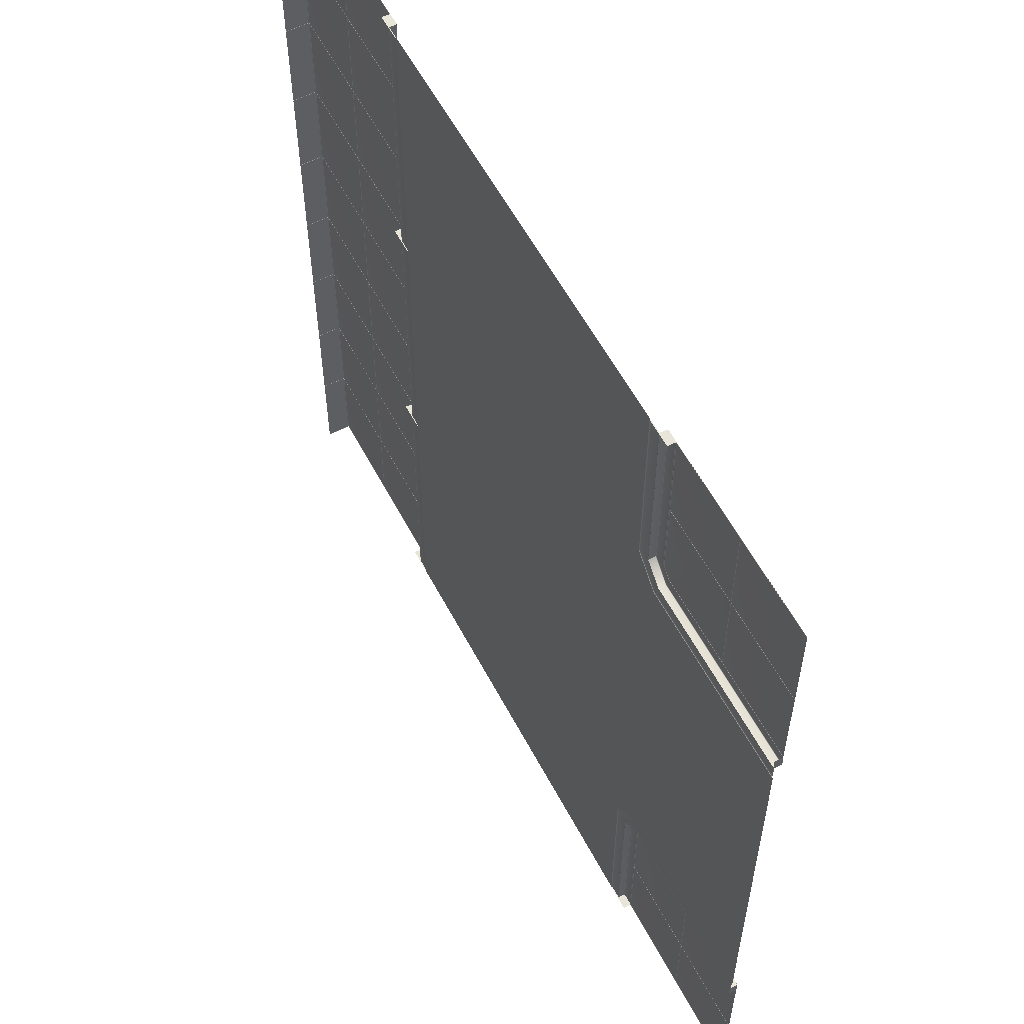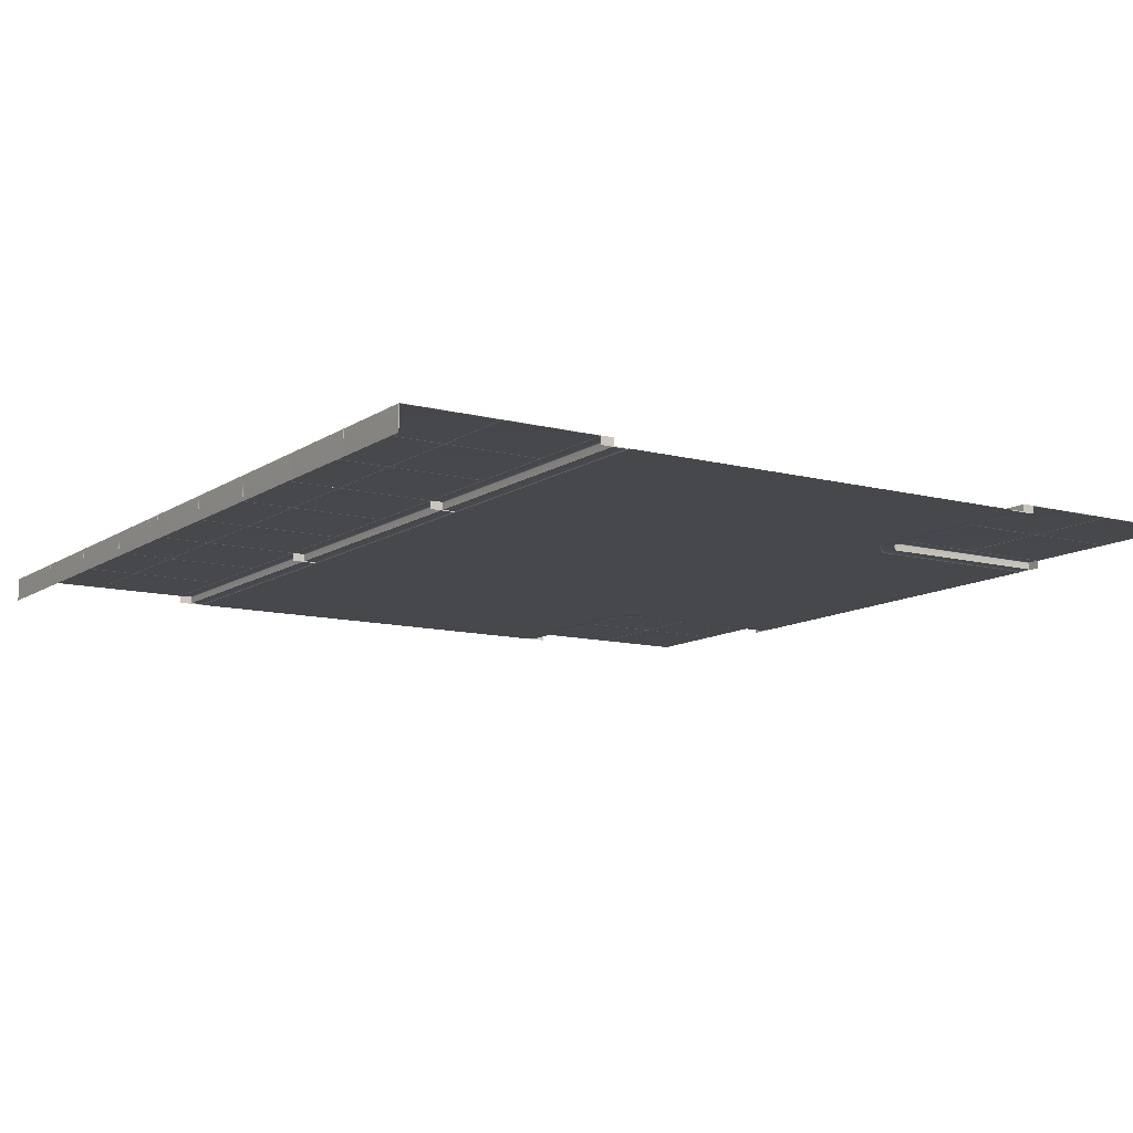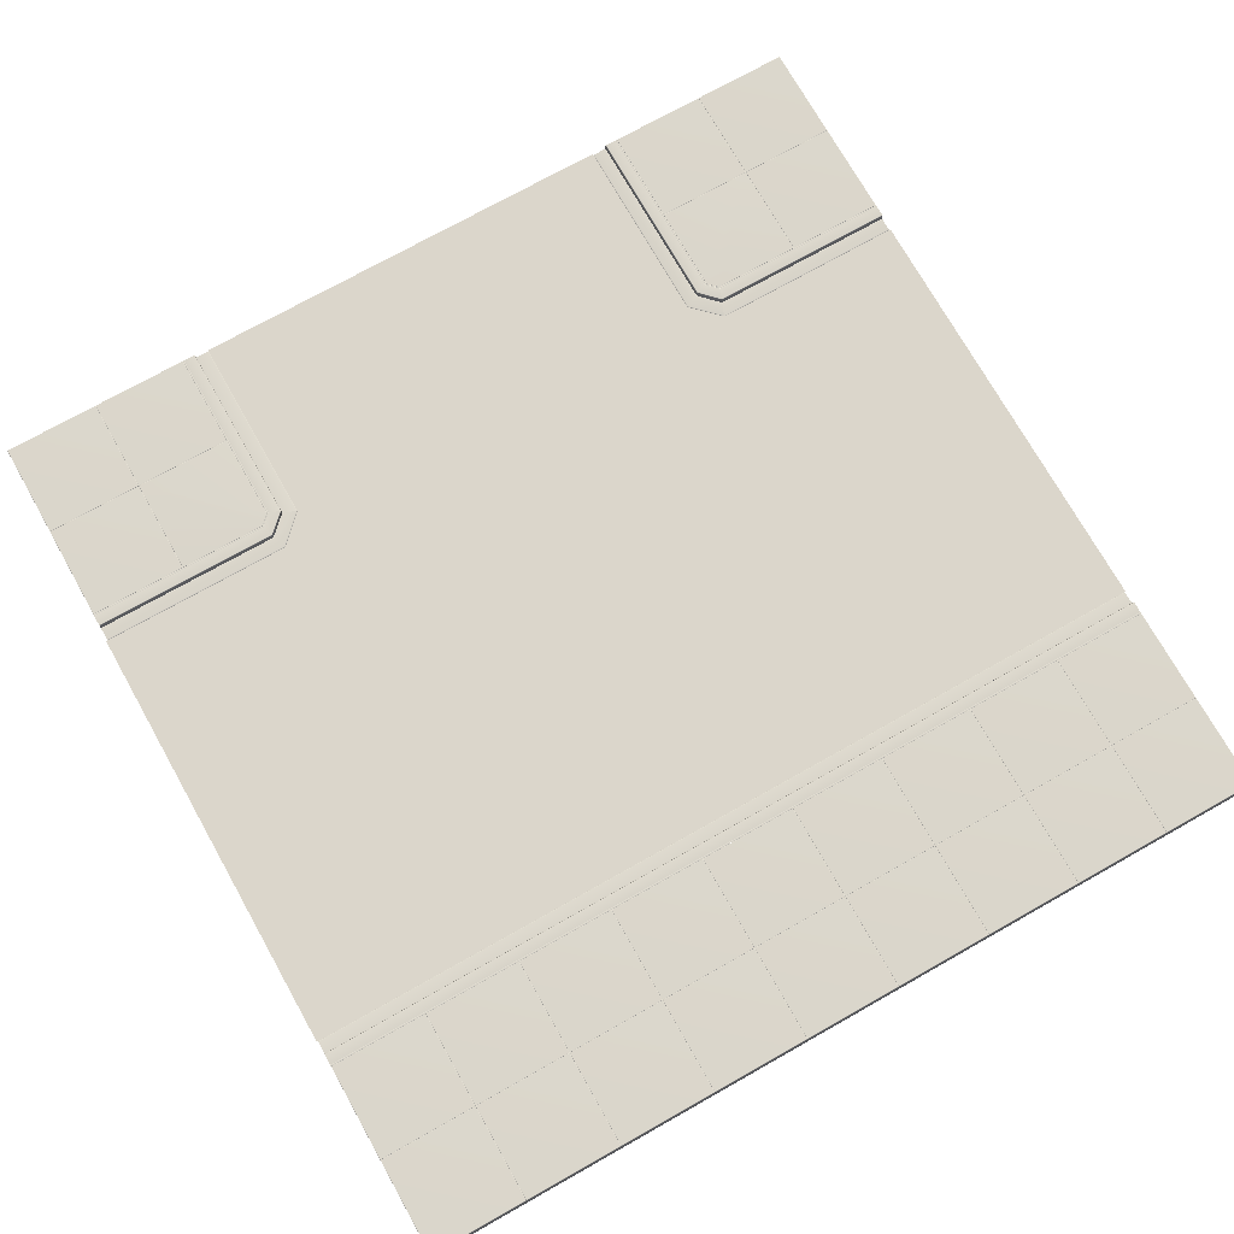
<metadata>
{"format":"obj","ext":"obj","renderer":"f3d","projection":"perspective","resolution":1024,"background":"white","views":[{"elev":57.9,"azim":62.4,"up":"+Z"},{"elev":-11.2,"azim":-32.7,"up":"+Y"},{"elev":73.6,"azim":-119.4,"up":"+Y"}]}
</metadata>
<code>
g default
v 450 0.000488 -400
v 450 1.545 -401.5
v 466.7 14.27 -450
v 401.5 1.545 -800
v 450 14.27 -800
v 400 0.000488 -800
v 458.9 15.04 -427.3
v 427.3 15.04 -800
v 458.9 1.302 -425.7
v 425.7 1.302 -800
v 458.9 13.92 -425.8
v 425.8 13.92 -800
v 458.9 1.57 -424.9
v 424.9 1.57 -800
v 466.7 14.96 -445.7
v 445.7 14.96 -800
v 466.7 14.74 -447.4
v 447.4 14.74 -800
v 466.7 14.73 -449.3
v 449.3 14.73 -800
v 466.7 14.26 -446.6
v 446.6 14.26 -800
v 450 14.27 -466.7
v 449.3 14.73 -466.7
v 447.4 14.74 -466.7
v 446.6 14.26 -466.7
v 445.7 14.96 -466.7
v 427.3 15.04 -460.3
v 425.8 13.92 -460.3
v 425.7 1.302 -460.3
v 424.9 1.57 -460.3
v 401.5 1.545 -450
v 400 0.000488 -450
v 800 14.27 -450
v 800 14.27 -625
v 625 14.27 -625
v 625 14.27 -450
v 799.3 15 -450.7
v 799.3 15 -624.3
v 625.7 15 -624.3
v 625.7 15 -450.7
v 466.7 14.27 -450
v 450 14.27 -624.9
v 624.3 15 -450.7
v 624.3 15 -624.3
v 450.7 15 -624.2
v 467.3 15 -450.7
v 800 14.27 -800
v 625 14.27 -800
v 450 14.27 -800
v 625 14.27 -625
v 450 14.27 -624.9
v 624.3 15 -625.7
v 624.3 15 -799.3
v 450.7 15 -799.3
v 450.7 15 -625.6
v 800 14.27 -625
v 799.3 15 -625.7
v 799.3 15 -799.3
v 625.7 15 -799.3
v 625.7 15 -625.7
v 800 0.000488 -400
v 800 1.545 -401.5
v 800 14.27 -450
v 800 15.04 -427.3
v 800 1.302 -425.7
v 800 13.92 -425.8
v 800 1.57 -424.9
v 800 14.96 -445.7
v 800 14.74 -447.4
v 800 14.73 -449.3
v 800 14.26 -446.6
v 800 0.000488 -450
v 466.7 14.27 -450
v 466.7 14.73 -449.3
v 466.7 14.74 -447.4
v 466.7 14.26 -446.6
v 466.7 14.96 -445.7
v 458.9 15.04 -427.3
v 458.9 13.92 -425.8
v 458.9 1.302 -425.7
v 458.9 1.57 -424.9
v 450 1.545 -401.5
v 450 0.000488 -400
v 450 14.27 -466.7
v 450.7 15 -466.7
v 400 0.000488 450
v 401.5 1.545 450
v 450 14.27 466.7
v 800 1.545 401.5
v 800 14.27 450
v 800 0.000488 400
v 427.3 15.04 458.9
v 800 15.04 427.3
v 425.7 1.302 458.9
v 800 1.302 425.7
v 425.8 13.92 458.9
v 800 13.92 425.8
v 424.9 1.57 458.9
v 800 1.57 424.9
v 445.7 14.96 466.7
v 800 14.96 445.7
v 447.4 14.74 466.7
v 800 14.74 447.4
v 449.3 14.73 466.7
v 800 14.73 449.3
v 446.6 14.26 466.7
v 800 14.26 446.6
v 466.7 14.27 450
v 466.7 14.73 449.3
v 466.7 14.74 447.4
v 466.7 14.26 446.6
v 466.7 14.96 445.7
v 460.3 15.04 427.3
v 460.3 13.92 425.8
v 460.3 1.302 425.7
v 460.3 1.57 424.9
v 450 1.545 401.5
v 450 0.000488 400
v 450 14.27 800
v 625 14.27 800
v 625 14.27 625
v 450 14.27 625
v 450.7 15 799.3
v 624.3 15 799.3
v 624.3 15 625.7
v 450.7 15 625.7
v 450 14.27 466.7
v 624.9 14.27 450
v 450.7 15 624.3
v 624.3 15 624.3
v 624.2 15 450.7
v 450.7 15 467.3
v 800 14.27 800
v 800 14.27 625
v 800 14.27 450
v 625 14.27 625
v 624.9 14.27 450
v 625.7 15 624.3
v 799.3 15 624.3
v 799.3 15 450.7
v 625.6 15 450.7
v 625 14.27 800
v 625.7 15 799.3
v 799.3 15 799.3
v 799.3 15 625.7
v 625.7 15 625.7
v 400 0.000488 800
v 401.5 1.545 800
v 450 14.27 800
v 427.3 15.04 800
v 425.7 1.302 800
v 425.8 13.92 800
v 424.9 1.57 800
v 445.7 14.96 800
v 447.4 14.74 800
v 449.3 14.73 800
v 446.6 14.26 800
v 450 0.000488 800
v 450 14.27 466.7
v 449.3 14.73 466.7
v 447.4 14.74 466.7
v 446.6 14.26 466.7
v 445.7 14.96 466.7
v 427.3 15.04 458.9
v 425.8 13.92 458.9
v 425.7 1.302 458.9
v 424.9 1.57 458.9
v 401.5 1.545 450
v 400 0.000488 450
v 466.7 14.27 450
v 466.7 15 450.7
v 443.7 0.5959 400
v 459.4 0.5959 400
v 443.7 0.5959 -400
v 459.4 0.5959 -400
v 784 0.5959 400
v 802.7 0.5959 400
v 784 0.5959 -400
v 802.7 0.5959 -400
v 800 0.000488 400
v 800 0.000488 -400
v 800 0.000488 0
v 450 0.000488 -400
v 450 0.000488 0
v 450 0.000488 400
v 400 0.5959 -443.7
v 400 0.5959 -459.4
v -400 0.5959 -443.7
v -400 0.5959 -459.4
v 400 0.5959 -784
v 400 0.5959 -802.7
v -400 0.5959 -784
v -400 0.5959 -802.7
v 400 0.000488 -800
v -400 0.000488 -800
v 0.000122 0.000488 -800
v -400 0.000488 -450
v 0.000122 0.000488 -450
v 400 0.000488 -450
v -400 0.5959 443.7
v -400 0.5959 459.4
v 400 0.5959 443.7
v 400 0.5959 459.4
v -400 0.5959 784
v -400 0.5959 802.7
v 400 0.5959 784
v 400 0.5959 802.7
v -400 0.000488 800
v 400 0.000488 800
v 0.000122 0.000488 800
v 400 0.000488 450
v 0.000122 0.000488 450
v -400 0.000488 450
v 450 0.000488 400
v 450 0.000488 -400
v 400 0.000488 450
v 400 0.000488 -450
v -400 0.000488 450
v -400 0.000488 -450
v 450 0.000488 0.001465
v 400 0.000488 0.000488
v -400 0.000488 -0.000488
v 0.000122 0.000488 450
v 0.000122 0.000488 0
v 0.000122 0.000488 -450
v -450 14.27 270
v -625 14.27 270
v -625 14.27 448.3
v -450 14.27 448.3
v -450.7 15 270.7
v -624.3 15 270.7
v -624.3 15 447.6
v -450.7 15 447.6
v -450 14.27 626.7
v -625 14.27 626.7
v -625 14.27 800.4
v -450 14.27 800.4
v -450.7 15 627.4
v -624.3 15 627.4
v -624.3 15 799.6
v -450.7 15 799.6
v -450.7 15 449
v -624.3 15 449
v -624.3 15 626
v -450.7 15 626
v -800 14.27 270
v -800 14.27 448.3
v -800 14.27 626.7
v -800 14.27 800.4
v -625 14.27 448.3
v -625 14.27 626.7
v -625.7 15 449
v -799.3 15 449
v -799.3 15 626
v -625.7 15 626
v -625 14.27 270
v -625.7 15 270.7
v -799.3 15 270.7
v -799.3 15 447.6
v -625.7 15 447.6
v -625 14.27 800.4
v -625.7 15 627.4
v -799.3 15 627.4
v -799.3 15 799.6
v -625.7 15 799.6
v -400 0.000488 270
v -401.5 1.545 270
v -450 14.27 270
v -401.5 1.545 800.4
v -450 14.27 800.4
v -400 0.000488 800.4
v -427.3 15.04 270
v -427.3 15.04 800.4
v -425.7 1.302 270
v -425.7 1.302 800.4
v -425.8 13.92 270
v -425.8 13.92 800.4
v -424.9 1.57 270
v -424.9 1.57 800.4
v -445.7 14.96 270
v -445.7 14.96 800.4
v -447.4 14.74 270
v -447.4 14.74 800.4
v -449.3 14.73 270
v -449.3 14.73 800.4
v -446.6 14.26 270
v -446.6 14.26 800.4
v -450 0.000488 270
v -450 0.000488 800.4
v -625 14.27 -265
v -800 14.27 -265
v -800 14.27 -86.67
v -625 14.27 -86.67
v -625.7 15 -264.3
v -799.3 15 -264.3
v -799.3 15 -87.38
v -625.7 15 -87.38
v -625 14.27 91.67
v -800 14.27 91.67
v -800 14.27 270
v -625 14.27 270
v -625.7 15 92.38
v -799.3 15 92.38
v -799.3 15 269.3
v -625.7 15 269.3
v -450 14.27 -86.67
v -450 14.27 91.67
v -450.7 15 -85.95
v -624.3 15 -85.95
v -624.3 15 90.95
v -450.7 15 90.95
v -625.7 15 -85.95
v -799.3 15 -85.95
v -799.3 15 90.95
v -625.7 15 90.95
v -450 14.27 -265
v -450.7 15 -264.3
v -624.3 15 -264.3
v -624.3 15 -87.38
v -450.7 15 -87.38
v -450 14.27 270
v -450.7 15 92.38
v -624.3 15 92.38
v -624.3 15 269.3
v -450.7 15 269.3
v -450 14.27 -800
v -625 14.27 -800
v -625 14.27 -621.7
v -450 14.27 -621.7
v -450.7 15 -799.3
v -624.3 15 -799.3
v -624.3 15 -622.4
v -450.7 15 -622.4
v -450 14.27 -443.3
v -625 14.27 -443.3
v -625 14.27 -265
v -450 14.27 -265
v -450.7 15 -442.6
v -624.3 15 -442.6
v -624.3 15 -265.7
v -450.7 15 -265.7
v -450.7 15 -621
v -624.3 15 -621
v -624.3 15 -444
v -450.7 15 -444
v -800 14.27 -800
v -800 14.27 -621.7
v -800 14.27 -443.3
v -800 14.27 -265
v -625 14.27 -621.7
v -625 14.27 -443.3
v -625.7 15 -621
v -799.3 15 -621
v -799.3 15 -444
v -625.7 15 -444
v -625 14.27 -800
v -625.7 15 -799.3
v -799.3 15 -799.3
v -799.3 15 -622.4
v -625.7 15 -622.4
v -625 14.27 -265
v -625.7 15 -442.6
v -799.3 15 -442.6
v -799.3 15 -265.7
v -625.7 15 -265.7
v -400 0.000488 -265
v -401.5 1.545 -265
v -450 14.27 -265
v -401.5 1.545 270
v -450 14.27 270
v -400 0.000488 270
v -427.3 15.04 -265
v -427.3 15.04 270
v -425.7 1.302 -265
v -425.7 1.302 270
v -425.8 13.92 -265
v -425.8 13.92 270
v -424.9 1.57 -265
v -424.9 1.57 270
v -445.7 14.96 -265
v -445.7 14.96 270
v -447.4 14.74 -265
v -447.4 14.74 270
v -449.3 14.73 -265
v -449.3 14.73 270
v -446.6 14.26 -265
v -446.6 14.26 270
v -450 0.000488 -265
v -450 0.000488 270
v -400 0.000488 -800
v -401.5 1.545 -800
v -450 14.27 -800
v -401.5 1.545 -265
v -450 14.27 -265
v -400 0.000488 -265
v -427.3 15.04 -800
v -427.3 15.04 -265
v -425.7 1.302 -800
v -425.7 1.302 -265
v -425.8 13.92 -800
v -425.8 13.92 -265
v -424.9 1.57 -800
v -424.9 1.57 -265
v -445.7 14.96 -800
v -445.7 14.96 -265
v -447.4 14.74 -800
v -447.4 14.74 -265
v -449.3 14.73 -800
v -449.3 14.73 -265
v -446.6 14.26 -800
v -446.6 14.26 -265
v -450 0.000488 -800
v -450 0.000488 -265
v 450 14.27 -800
v 401.5 1.545 -800
v 400 0.000488 -800
v 427.3 15.04 -800
v 425.7 1.302 -800
v 425.8 13.92 -800
v 424.9 1.57 -800
v 445.7 14.96 -800
v 447.4 14.74 -800
v 449.3 14.73 -800
v 446.6 14.26 -800
v 450 0.000488 -800
v 800 14.27 450
v 800 1.545 401.5
v 800 0.000488 400
v 800 15.04 427.3
v 800 1.302 425.7
v 800 13.92 425.8
v 800 1.57 424.9
v 800 14.96 445.7
v 800 14.74 447.4
v 800 14.73 449.3
v 800 14.26 446.6
v 800 0.000488 450
v -800 14.27 448.3
v -800 14.27 626.7
v -800.7 13.57 449
v -800.7 13.57 626
v -800 14.27 270
v -800.7 13.57 270.7
v -800.7 13.57 447.6
v -800 14.27 800.4
v -800.7 13.57 627.4
v -800.7 13.57 799.6
v -800 14.27 -265
v -800 14.27 -86.67
v -800.7 13.57 -264.3
v -800.7 13.57 -87.38
v -800 14.27 91.67
v -800.7 13.57 92.38
v -800.7 13.57 269.3
v -800.7 13.57 -85.95
v -800.7 13.57 90.95
v -800 14.27 -621.7
v -800 14.27 -443.3
v -800.7 13.57 -621
v -800.7 13.57 -444
v -800 14.27 -801.1
v -800.7 13.57 -800.4
v -800.7 13.57 -622.4
v -800.7 13.57 -442.6
v -800.7 13.57 -265.7
v -800 -29.48 -801.1
v -800.7 -29.83 -800.4
v -800.7 -29.83 -622.4
v -800 -29.48 -621.7
v -800.7 -29.83 -621
v -800.7 -29.83 -444
v -800 -29.48 -443.3
v -800.7 -29.83 -442.6
v -800.7 -29.83 -265.7
v -800 -29.48 -265
v -800.7 -29.83 -264.3
v -800.7 -29.83 -87.38
v -800 -29.48 -86.67
v -800.7 -29.83 -85.95
v -800.7 -29.83 90.95
v -800 -29.48 91.67
v -800.7 -29.83 92.38
v -800.7 -29.83 269.3
v -800 -29.48 270
v -800.7 -29.83 270.7
v -800.7 -29.83 447.6
v -800 -29.48 448.3
v -800.7 -29.83 449
v -800.7 -29.83 626
v -800 -29.48 626.7
v -800.7 -29.83 627.4
v -800.7 -29.83 799.6
v -800 -29.48 800.4
g Intersection_T_2x2_lane
f 2 13 31 32
f 33 1 2 32
f 28 7 15 27
f 30 9 11 29
f 29 11 7 28
f 13 9 30 31
f 27 15 21 26
f 25 17 19 24
f 24 19 3 23
f 26 21 17 25
f 20 24 23 5
f 18 25 24 20
f 22 26 25 18
f 16 27 26 22
f 8 28 27 16
f 12 29 28 8
f 10 30 29 12
f 31 30 10 14
f 32 31 14 4
f 6 33 32 4
f 34 35 39 38
f 35 36 40 39
f 40 36 37 41
f 41 37 34 38
f 39 40 41 38
f 36 45 44 37
f 36 43 46 45
f 43 85 86 46
f 47 42 37 44
f 44 45 47
f 86 47 45
f 45 46 86
f 53 51 49 54
f 49 50 55 54
f 50 52 56 55
f 56 52 51 53
f 54 55 56 53
f 58 57 48 59
f 48 49 60 59
f 49 51 61 60
f 61 51 57 58
f 59 60 61 58
f 63 68 82 83
f 84 62 63 83
f 79 65 69 78
f 81 66 67 80
f 80 67 65 79
f 68 66 81 82
f 78 69 72 77
f 76 70 71 75
f 75 71 64 74
f 77 72 70 76
f 69 65 73
f 63 62 66
f 67 66 73
f 62 73 66
f 66 68 63
f 65 67 73
f 72 69 73
f 71 70 73
f 64 71 73
f 70 72 73
f 85 42 47 86
f 88 99 117 118
f 119 87 88 118
f 114 93 101 113
f 116 95 97 115
f 115 97 93 114
f 99 95 116 117
f 113 101 107 112
f 111 103 105 110
f 110 105 89 109
f 112 107 103 111
f 106 110 109 91
f 104 111 110 106
f 108 112 111 104
f 102 113 112 108
f 94 114 113 102
f 98 115 114 94
f 96 116 115 98
f 117 116 96 100
f 118 117 100 90
f 92 119 118 90
f 120 121 125 124
f 121 122 126 125
f 126 122 123 127
f 127 123 120 124
f 125 126 127 124
f 122 131 130 123
f 122 129 132 131
f 129 171 172 132
f 133 128 123 130
f 130 131 133
f 172 133 131
f 131 132 172
f 139 137 135 140
f 135 136 141 140
f 136 138 142 141
f 142 138 137 139
f 140 141 142 139
f 144 143 134 145
f 134 135 146 145
f 135 137 147 146
f 147 137 143 144
f 145 146 147 144
f 149 154 168 169
f 170 148 149 169
f 165 151 155 164
f 167 152 153 166
f 166 153 151 165
f 154 152 167 168
f 164 155 158 163
f 162 156 157 161
f 161 157 150 160
f 163 158 156 162
f 155 151 159
f 149 148 152
f 153 152 159
f 148 159 152
f 152 154 149
f 151 153 159
f 158 155 159
f 157 156 159
f 150 157 159
f 156 158 159
f 171 128 133 172
f 173 174 176 175
f 177 178 180 179
f 185 183 182 184
f 186 181 183 185
f 187 188 190 189
f 191 192 194 193
f 199 197 196 198
f 200 195 197 199
f 201 202 204 203
f 205 206 208 207
f 213 211 210 212
f 214 209 211 213
f 217 215 221 222
f 219 224 225 223
f 222 221 216 218
f 223 225 226 220
f 224 217 222 225
f 226 225 222 218
f 231 227 228 232
f 228 229 233 232
f 229 230 234 233
f 234 230 227 231
f 232 233 234 231
f 239 235 236 240
f 236 237 241 240
f 237 238 242 241
f 242 238 235 239
f 240 241 242 239
f 243 230 229 244
f 229 236 245 244
f 236 235 246 245
f 246 235 230 243
f 244 245 246 243
f 253 251 248 254
f 248 249 255 254
f 249 252 256 255
f 256 252 251 253
f 254 255 256 253
f 258 257 247 259
f 247 248 260 259
f 248 251 261 260
f 261 251 257 258
f 259 260 261 258
f 263 252 249 264
f 249 250 265 264
f 250 262 266 265
f 266 262 252 263
f 264 265 266 263
f 268 279 280 270
f 272 267 268 270
f 274 273 281 282
f 276 275 277 278
f 278 277 273 274
f 279 275 276 280
f 282 281 287 288
f 284 283 285 286
f 286 285 269 271
f 288 287 283 284
f 290 272 276
f 278 290 276
f 276 272 270
f 270 280 276
f 281 273 289
f 274 282 290
f 268 267 275
f 277 275 289
f 267 289 275
f 275 279 268
f 273 277 289
f 278 274 290
f 287 281 289
f 282 288 290
f 285 283 289
f 284 286 290
f 269 285 289
f 286 271 290
f 283 287 289
f 288 284 290
f 295 291 292 296
f 292 293 297 296
f 293 294 298 297
f 298 294 291 295
f 296 297 298 295
f 303 299 300 304
f 300 301 305 304
f 301 302 306 305
f 306 302 299 303
f 304 305 306 303
f 309 307 294 310
f 294 299 311 310
f 299 308 312 311
f 312 308 307 309
f 310 311 312 309
f 313 294 293 314
f 293 300 315 314
f 300 299 316 315
f 316 299 294 313
f 314 315 316 313
f 318 317 291 319
f 291 294 320 319
f 294 307 321 320
f 321 307 317 318
f 319 320 321 318
f 323 308 299 324
f 299 302 325 324
f 302 322 326 325
f 326 322 308 323
f 324 325 326 323
f 331 327 328 332
f 328 329 333 332
f 329 330 334 333
f 334 330 327 331
f 332 333 334 331
f 339 335 336 340
f 336 337 341 340
f 337 338 342 341
f 342 338 335 339
f 340 341 342 339
f 343 330 329 344
f 329 336 345 344
f 336 335 346 345
f 346 335 330 343
f 344 345 346 343
f 353 351 348 354
f 348 349 355 354
f 349 352 356 355
f 356 352 351 353
f 354 355 356 353
f 358 357 347 359
f 347 348 360 359
f 348 351 361 360
f 361 351 357 358
f 359 360 361 358
f 363 352 349 364
f 349 350 365 364
f 350 362 366 365
f 366 362 352 363
f 364 365 366 363
f 368 379 380 370
f 372 367 368 370
f 374 373 381 382
f 376 375 377 378
f 378 377 373 374
f 379 375 376 380
f 382 381 387 388
f 384 383 385 386
f 386 385 369 371
f 388 387 383 384
f 390 372 376
f 378 390 376
f 376 372 370
f 370 380 376
f 381 373 389
f 374 382 390
f 368 367 375
f 377 375 389
f 367 389 375
f 375 379 368
f 373 377 389
f 378 374 390
f 387 381 389
f 382 388 390
f 385 383 389
f 384 386 390
f 369 385 389
f 386 371 390
f 383 387 389
f 388 384 390
f 392 403 404 394
f 396 391 392 394
f 398 397 405 406
f 400 399 401 402
f 402 401 397 398
f 403 399 400 404
f 406 405 411 412
f 408 407 409 410
f 410 409 393 395
f 412 411 407 408
f 414 396 400
f 402 414 400
f 400 396 394
f 394 404 400
f 405 397 413
f 398 406 414
f 392 391 399
f 401 399 413
f 391 413 399
f 399 403 392
f 397 401 413
f 402 398 414
f 411 405 413
f 406 412 414
f 409 407 413
f 408 410 414
f 393 409 413
f 410 395 414
f 407 411 413
f 412 408 414
f 426 417 419
f 420 426 419
f 419 417 416
f 416 421 419
f 418 422 426
f 420 418 426
f 422 425 426
f 423 424 426
f 424 415 426
f 425 423 426
f 438 429 431
f 432 438 431
f 431 429 428
f 428 433 431
f 430 434 438
f 432 430 438
f 434 437 438
f 435 436 438
f 436 427 438
f 437 435 438
f 441 439 488 489
f 491 440 442 490
f 442 440 439 441
f 489 490 442 441
f 444 443 485 486
f 488 439 445 487
f 445 439 443 444
f 486 487 445 444
f 447 440 491 492
f 494 446 448 493
f 448 446 440 447
f 492 493 448 447
f 451 449 476 477
f 479 450 452 478
f 452 450 449 451
f 477 478 452 451
f 454 453 482 483
f 485 443 455 484
f 455 443 453 454
f 483 484 455 454
f 456 450 479 480
f 482 453 457 481
f 457 453 450 456
f 480 481 457 456
f 460 458 470 471
f 473 459 461 472
f 461 459 458 460
f 471 472 461 460
f 463 462 467 468
f 470 458 464 469
f 464 458 462 463
f 468 469 464 463
f 465 459 473 474
f 476 449 466 475
f 466 449 459 465
f 474 475 466 465

</code>
